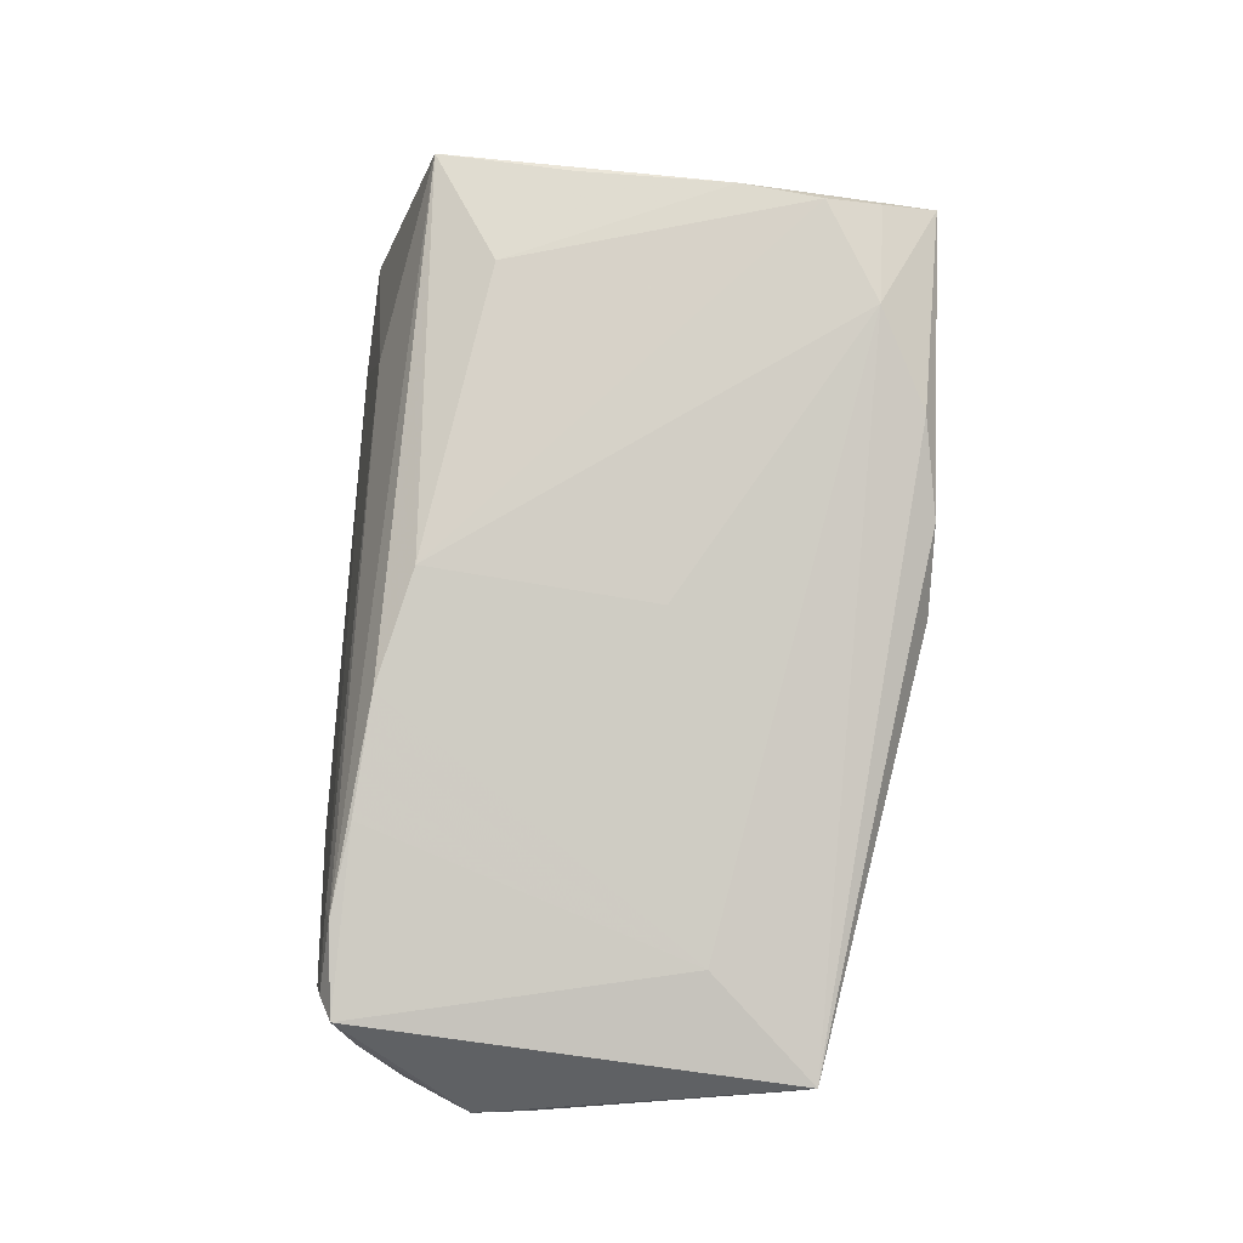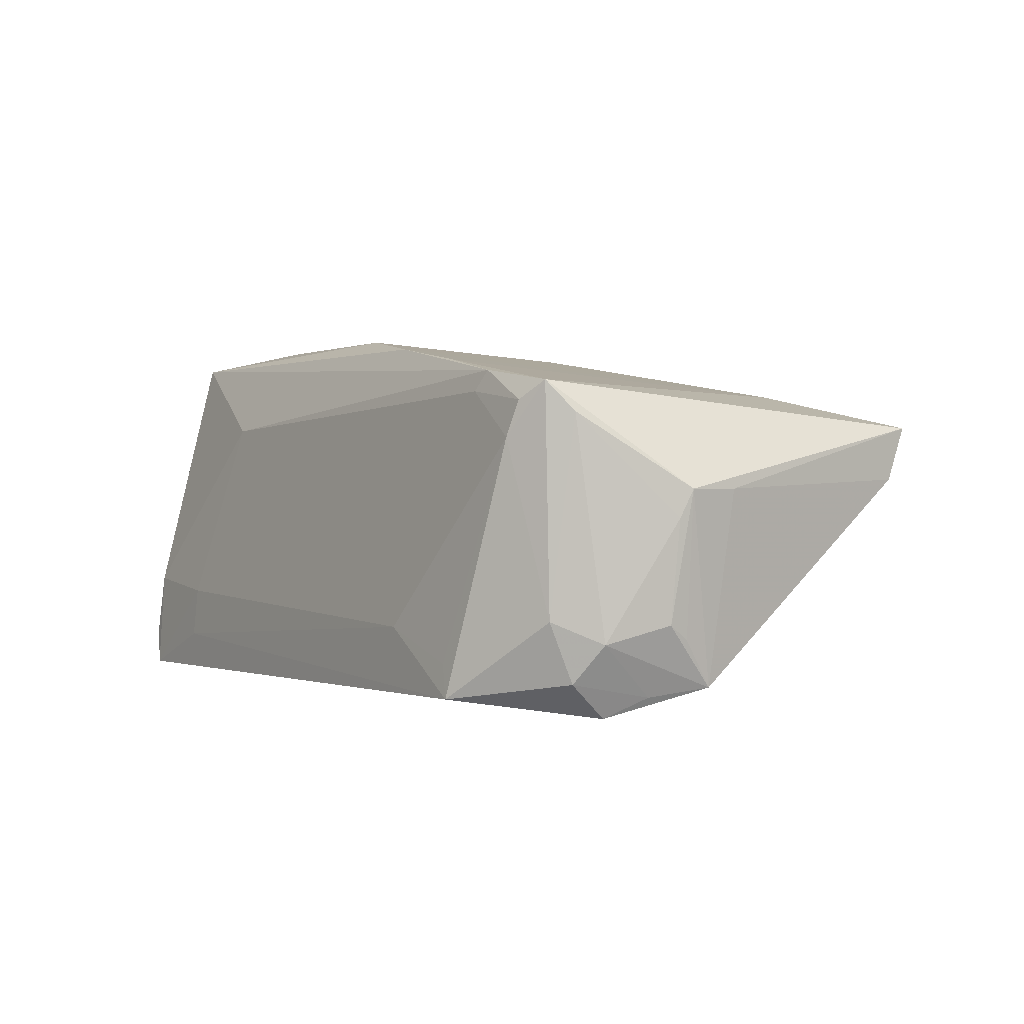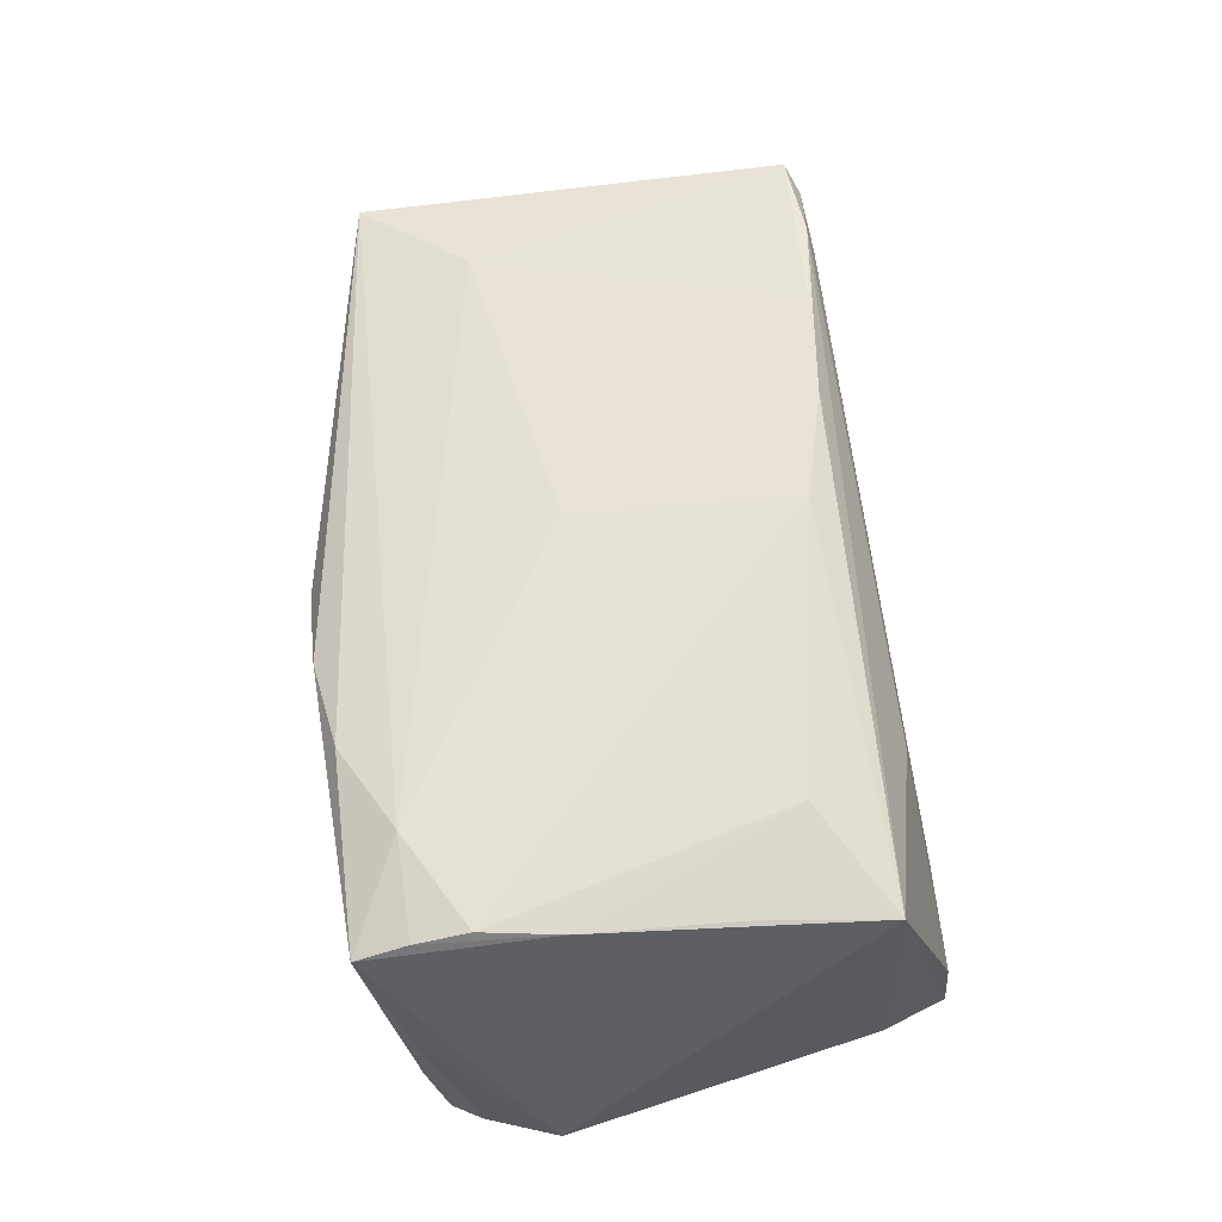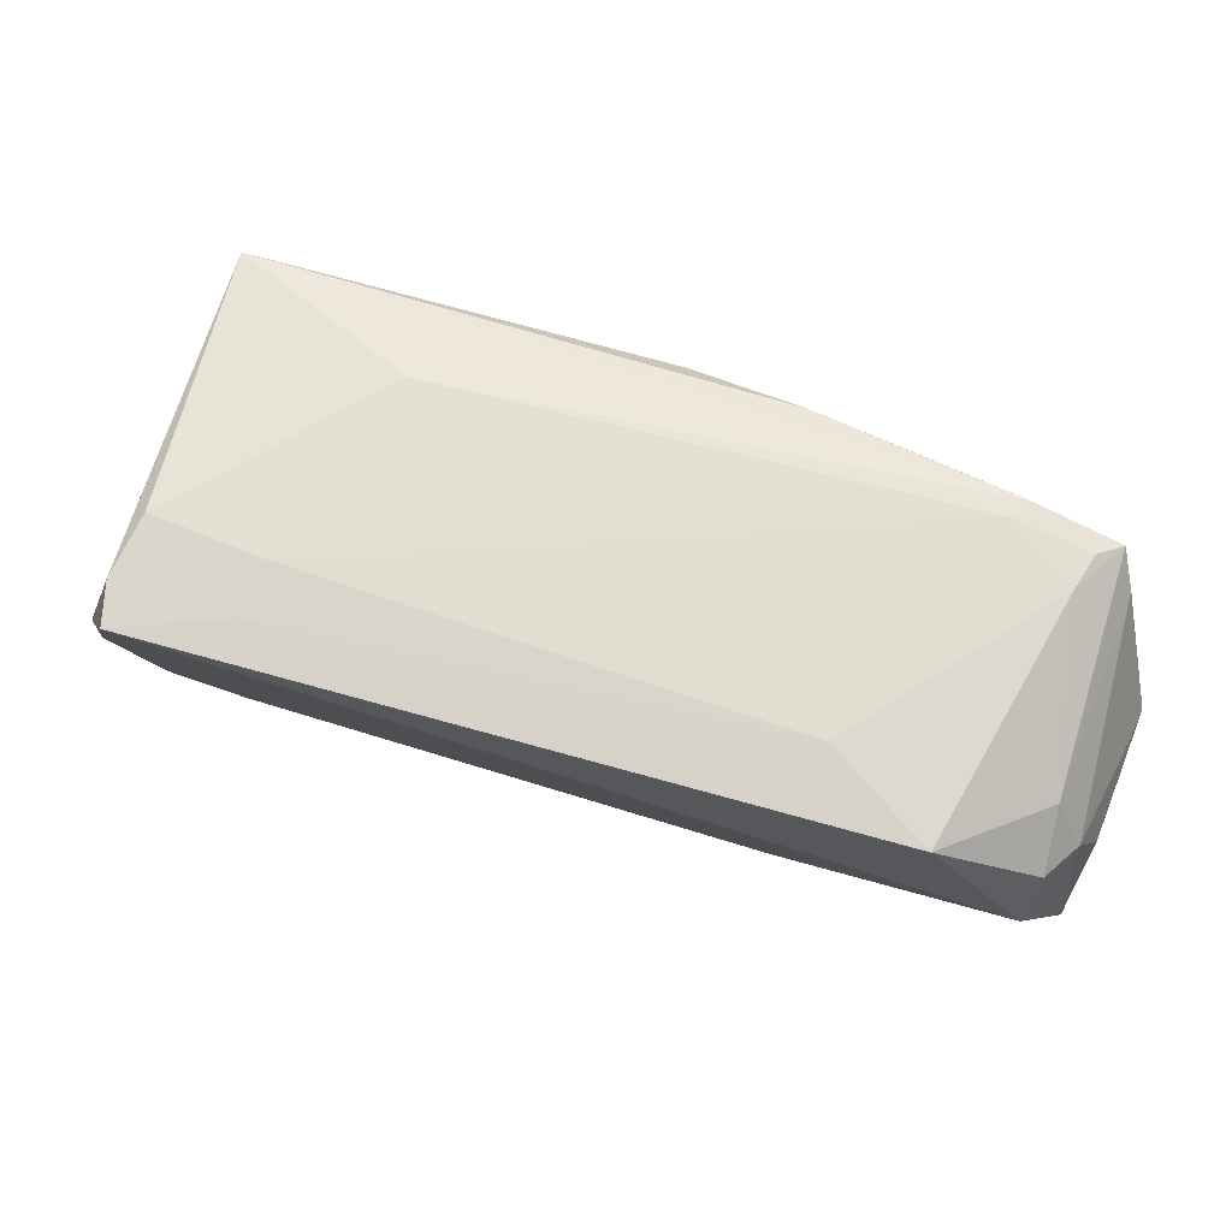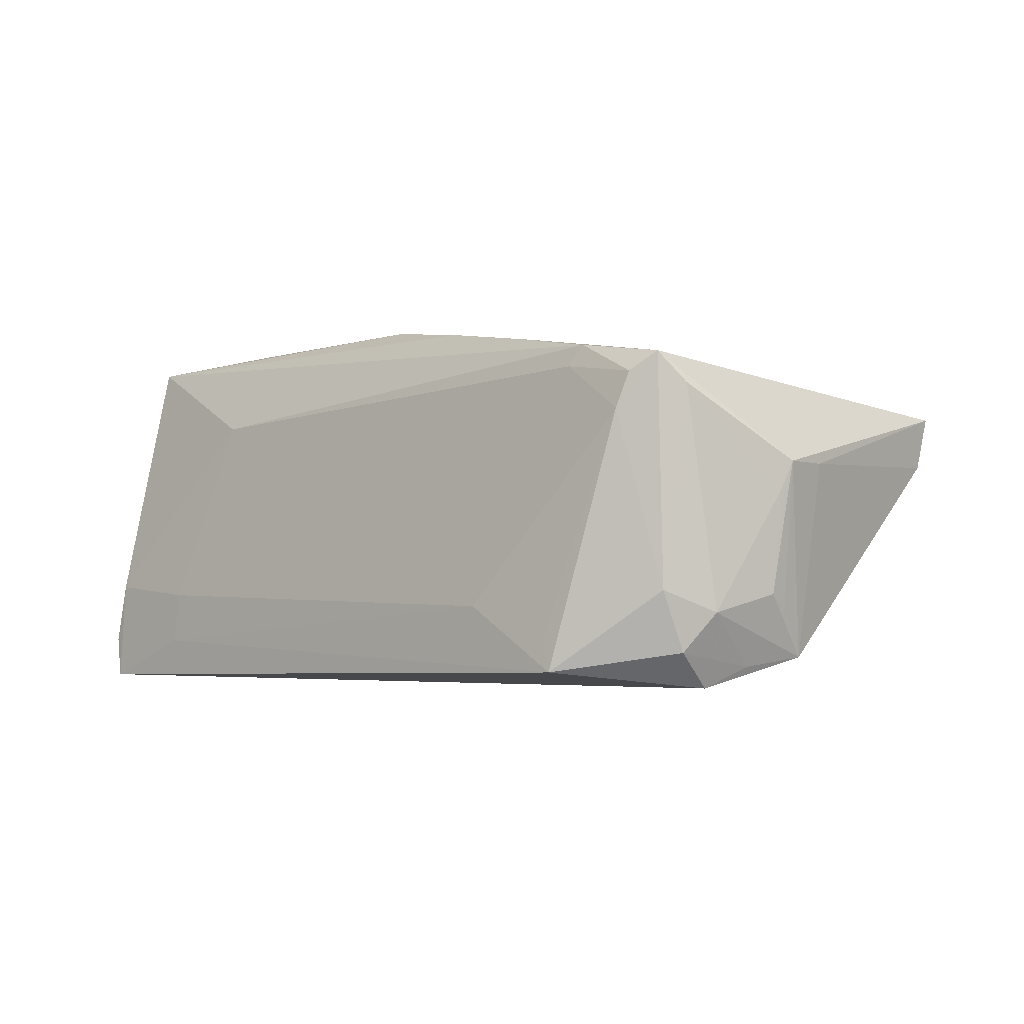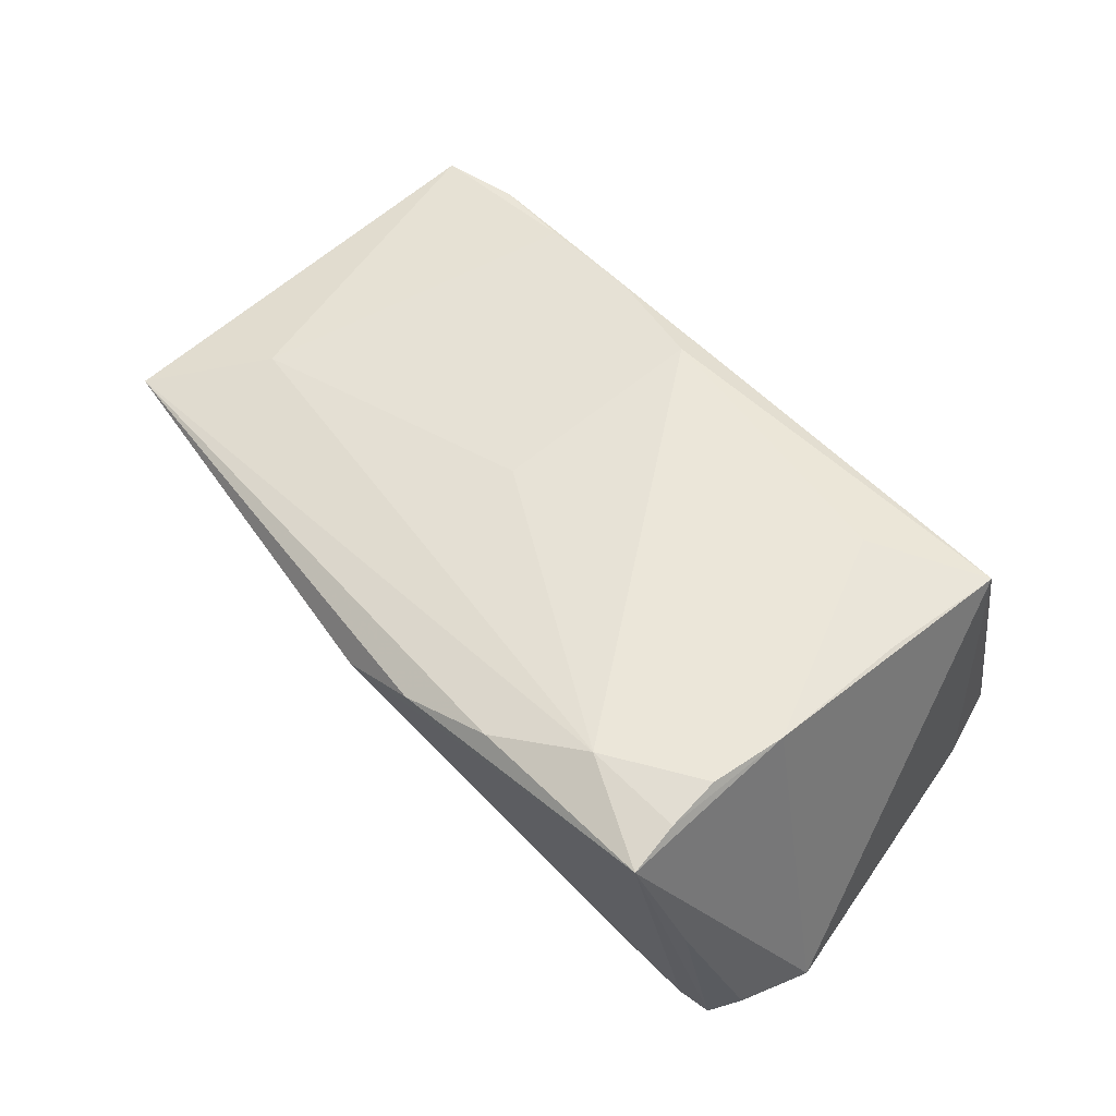
<metadata>
{"format":"obj","ext":"obj","renderer":"f3d","projection":"perspective","resolution":1024,"background":"white","views":[{"elev":77.3,"azim":-86.4,"up":"+Z"},{"elev":1.9,"azim":-123.3,"up":"+Z"},{"elev":65.2,"azim":82.5,"up":"+Z"},{"elev":78.0,"azim":-162.6,"up":"+Y"},{"elev":-1.8,"azim":-136.7,"up":"+Z"},{"elev":55.5,"azim":45.4,"up":"+Z"}]}
</metadata>
<code>
v -0.02839 0.02748 0.02025
v 0.0329 0.03454 -0.012
v 0.04657 0.03491 -0.02375
v 0.05299 -0.02603 -0.01822
v -0.0563 0.009246 -0.01897
v 0.01518 -0.01751 -0.01633
v 0.03542 0.01642 0.02375
v 0.02654 0.03005 0.01169
v -0.05766 0.006588 0.004471
v -0.05833 0.01318 0.004558
v 0.0499 0.0268 -0.02201
v 0.05083 0.01709 -0.02223
v -0.05374 -0.0222 0.005233
v 0.0553 -0.02237 -0.01725
v -0.04166 -0.01203 0.01576
v -0.05775 0.01468 0.001161
v -0.0004267 -0.03491 0.01259
v 0.04661 0.03399 -0.01092
v 0.04666 -0.01039 0.02329
v -0.04701 0.02994 0.01485
v 0.04583 -0.03334 0.02067
v 0.04731 0.00823 0.02241
v -0.03755 0.03449 -0.01637
v 0.03352 0.0349 -0.01846
v -0.04576 0.03086 0.01049
v 0.03875 -0.02945 -0.009084
v -0.04991 0.02823 0.01714
v -0.0003981 0.02254 0.02375
v 0.04897 0.0246 0.02121
v 0.04786 0.03439 -0.01864
v -0.05432 0.02284 -0.0134
v 0.04167 -0.02217 -0.01896
v -0.05499 0.00494 -0.01596
v -0.03759 0.03001 0.01602
v -0.03878 0.03491 -0.02047
v -0.05206 0.02551 0.01348
v -0.05701 0.01542 -0.0113
v -0.02485 0.001081 -0.02107
v -0.0536 0.01612 -0.01999
v -0.02606 0.03465 -0.01286
v -0.05344 -0.02485 0.01175
v -0.03923 0.02922 0.01854
v -0.002679 -0.005233 0.02159
v 0.02152 -0.033 0.02042
v 0.04536 -0.02695 0.02251
v 0.05029 -0.02872 0.002935
v -0.01435 0.02618 0.02211
v 0.05024 -0.02857 -0.01246
v -0.05688 0.013 -0.01313
v 0.03306 -0.02708 0.02358
v 0.05833 -0.01346 -0.01822
v -0.04091 0.005957 -0.02071
v 0.009869 -0.0349 0.01704
v -0.05128 0.02532 -0.01812
v -0.05081 0.02062 -0.02248
v -0.05047 0.02797 -0.01077
v 0.04522 -0.02032 0.02375
f 11 29 51
f 51 12 11
f 11 12 3
f 35 3 55
f 50 45 57
f 57 28 50
f 18 29 30
f 29 11 30
f 30 3 18
f 30 11 3
f 18 3 2
f 13 5 33
f 50 28 43
f 10 27 36
f 36 16 10
f 8 29 18
f 18 2 8
f 8 2 34
f 47 43 28
f 47 28 29
f 19 57 45
f 51 29 19
f 3 35 24
f 24 2 3
f 25 20 34
f 27 20 25
f 21 45 50
f 51 19 21
f 21 19 45
f 55 3 38
f 48 21 17
f 10 5 9
f 5 13 9
f 43 47 15
f 50 43 15
f 10 16 37
f 56 36 27
f 27 25 56
f 56 25 35
f 42 20 27
f 34 20 42
f 42 47 29
f 29 8 42
f 42 8 34
f 22 19 29
f 28 57 7
f 57 19 7
f 19 22 7
f 29 28 7
f 7 22 29
f 40 24 35
f 2 24 40
f 34 2 40
f 40 25 34
f 51 21 46
f 51 46 14
f 33 5 52
f 52 13 33
f 52 38 13
f 52 5 55
f 55 38 52
f 4 14 46
f 4 21 48
f 4 46 21
f 4 12 51
f 51 14 4
f 13 17 41
f 50 15 41
f 41 9 13
f 41 15 27
f 10 9 41
f 41 27 10
f 53 17 21
f 53 41 17
f 55 5 39
f 49 5 10
f 10 37 49
f 49 37 5
f 55 39 54
f 54 35 55
f 54 56 35
f 16 36 31
f 36 56 31
f 31 37 16
f 56 54 31
f 5 37 31
f 31 39 5
f 31 54 39
f 1 42 27
f 47 42 1
f 27 15 1
f 1 15 47
f 35 25 23
f 23 40 35
f 25 40 23
f 13 38 6
f 26 17 13
f 13 4 26
f 48 17 26
f 26 4 48
f 50 41 44
f 41 53 44
f 44 21 50
f 44 53 21
f 32 6 38
f 12 4 32
f 32 4 13
f 13 6 32
f 3 12 32
f 32 38 3

</code>
